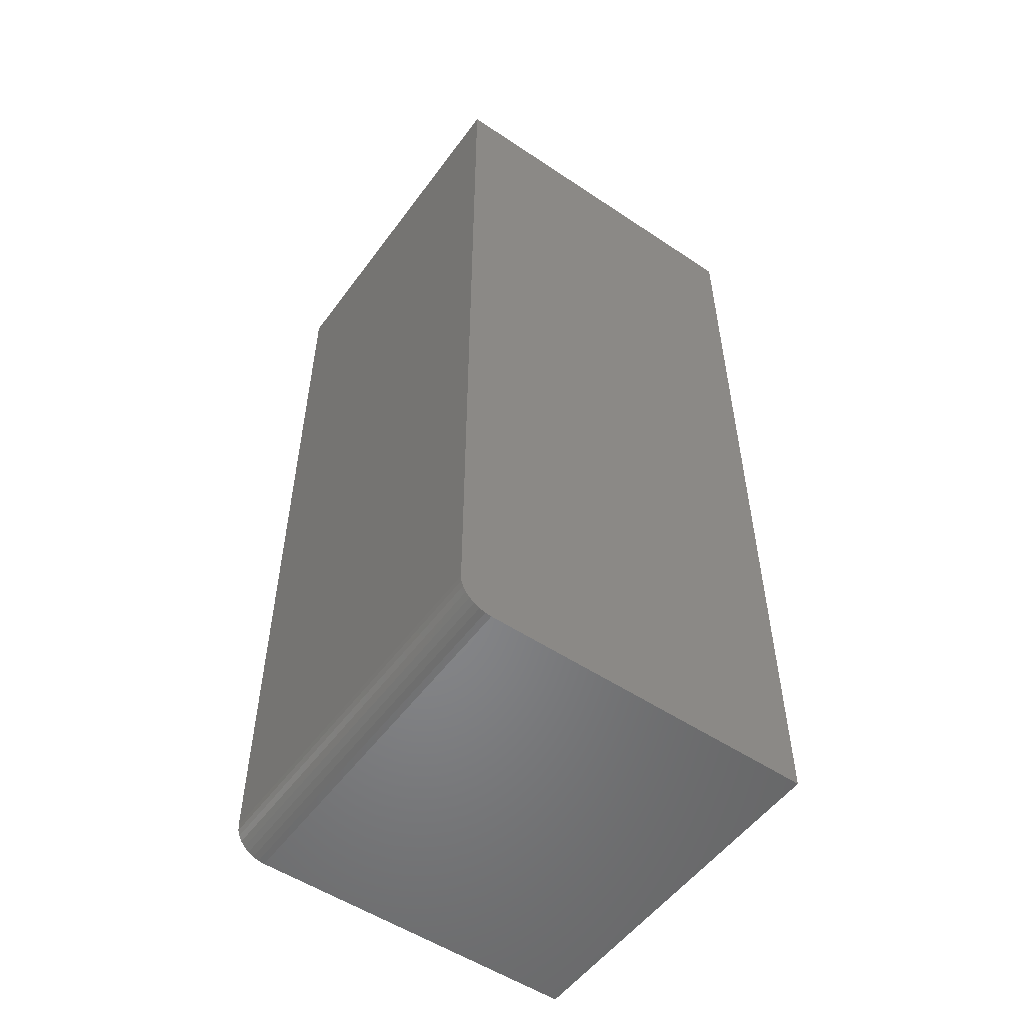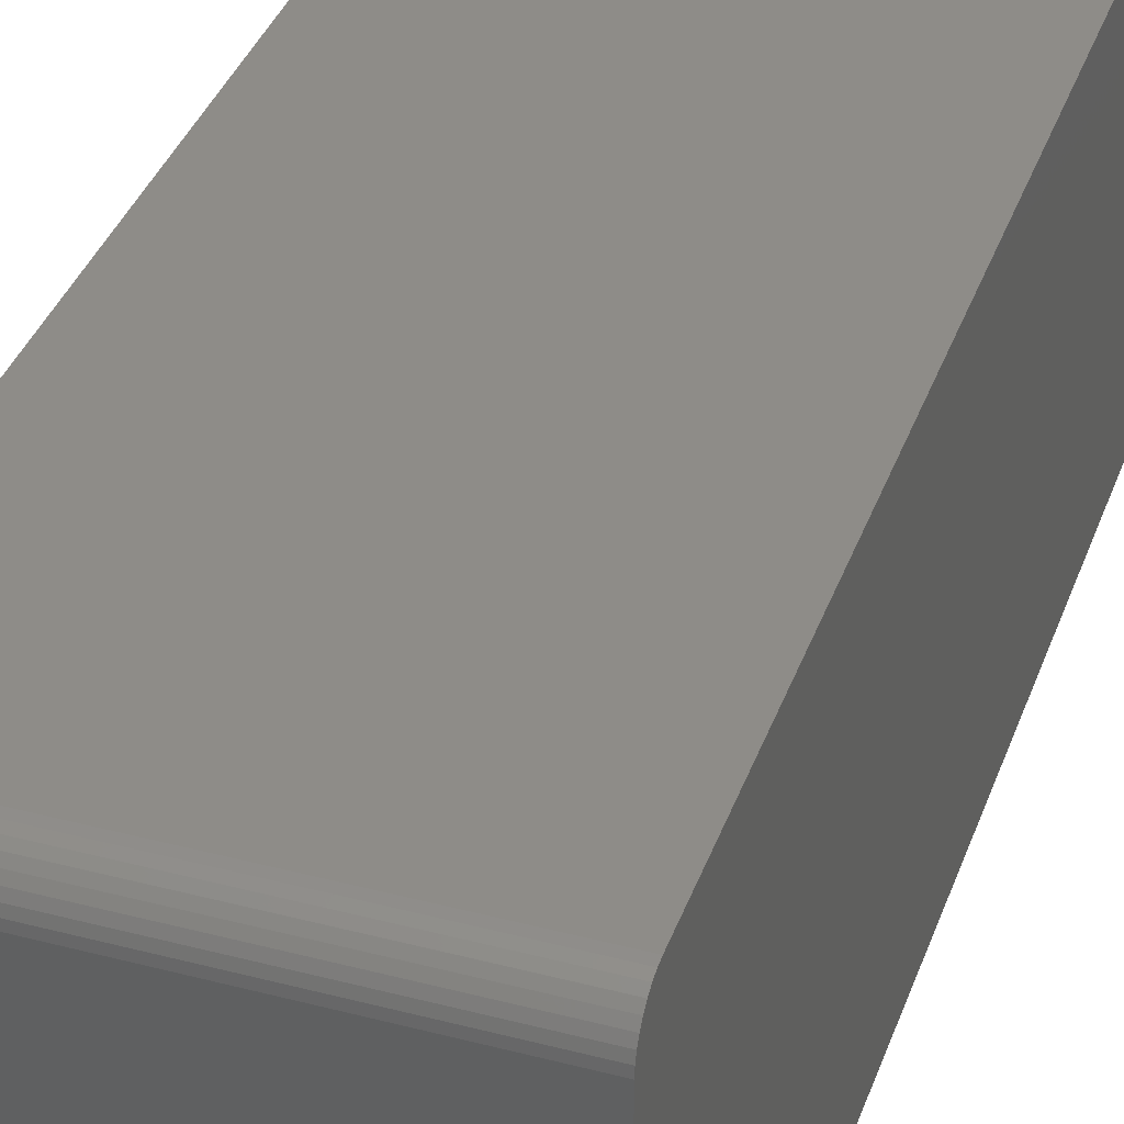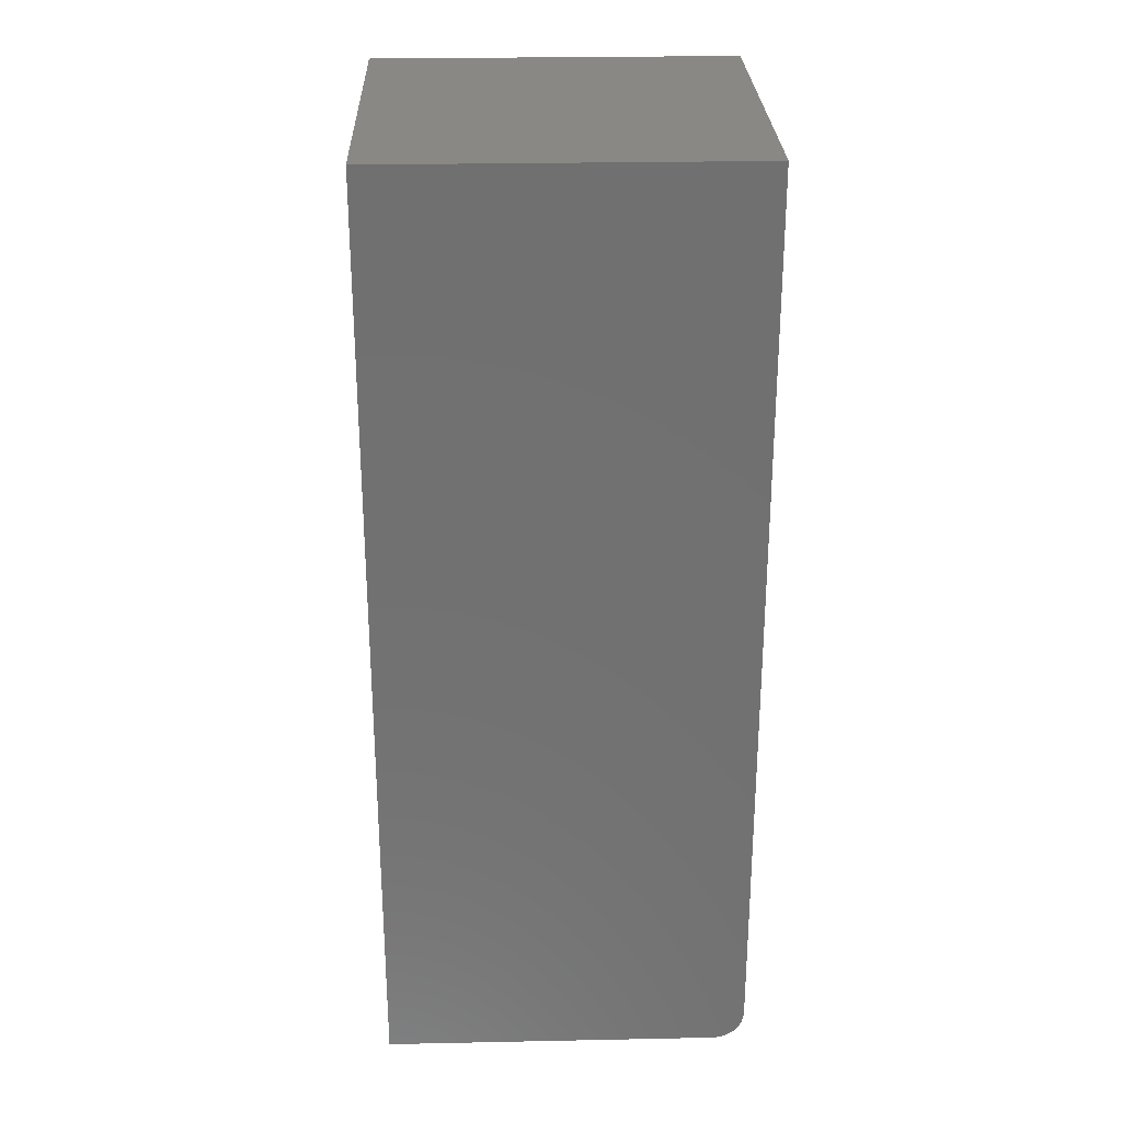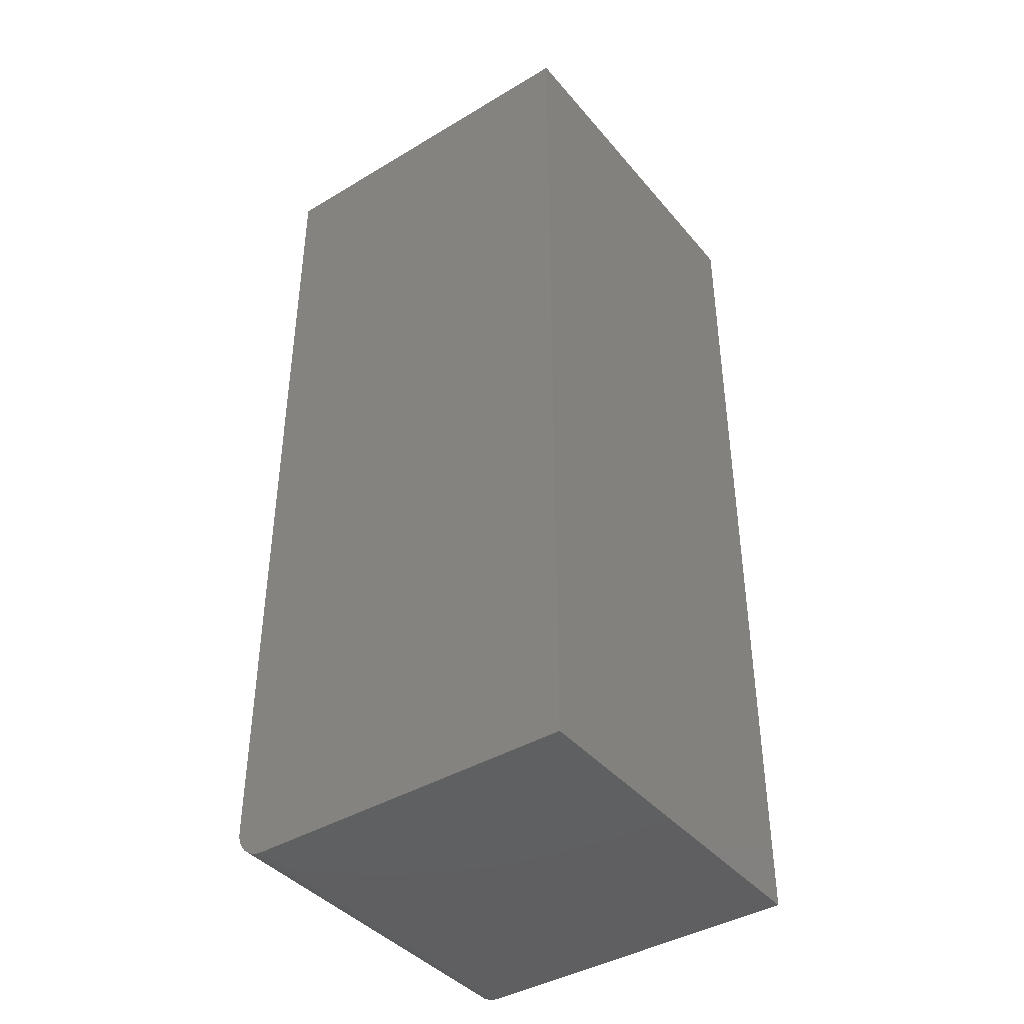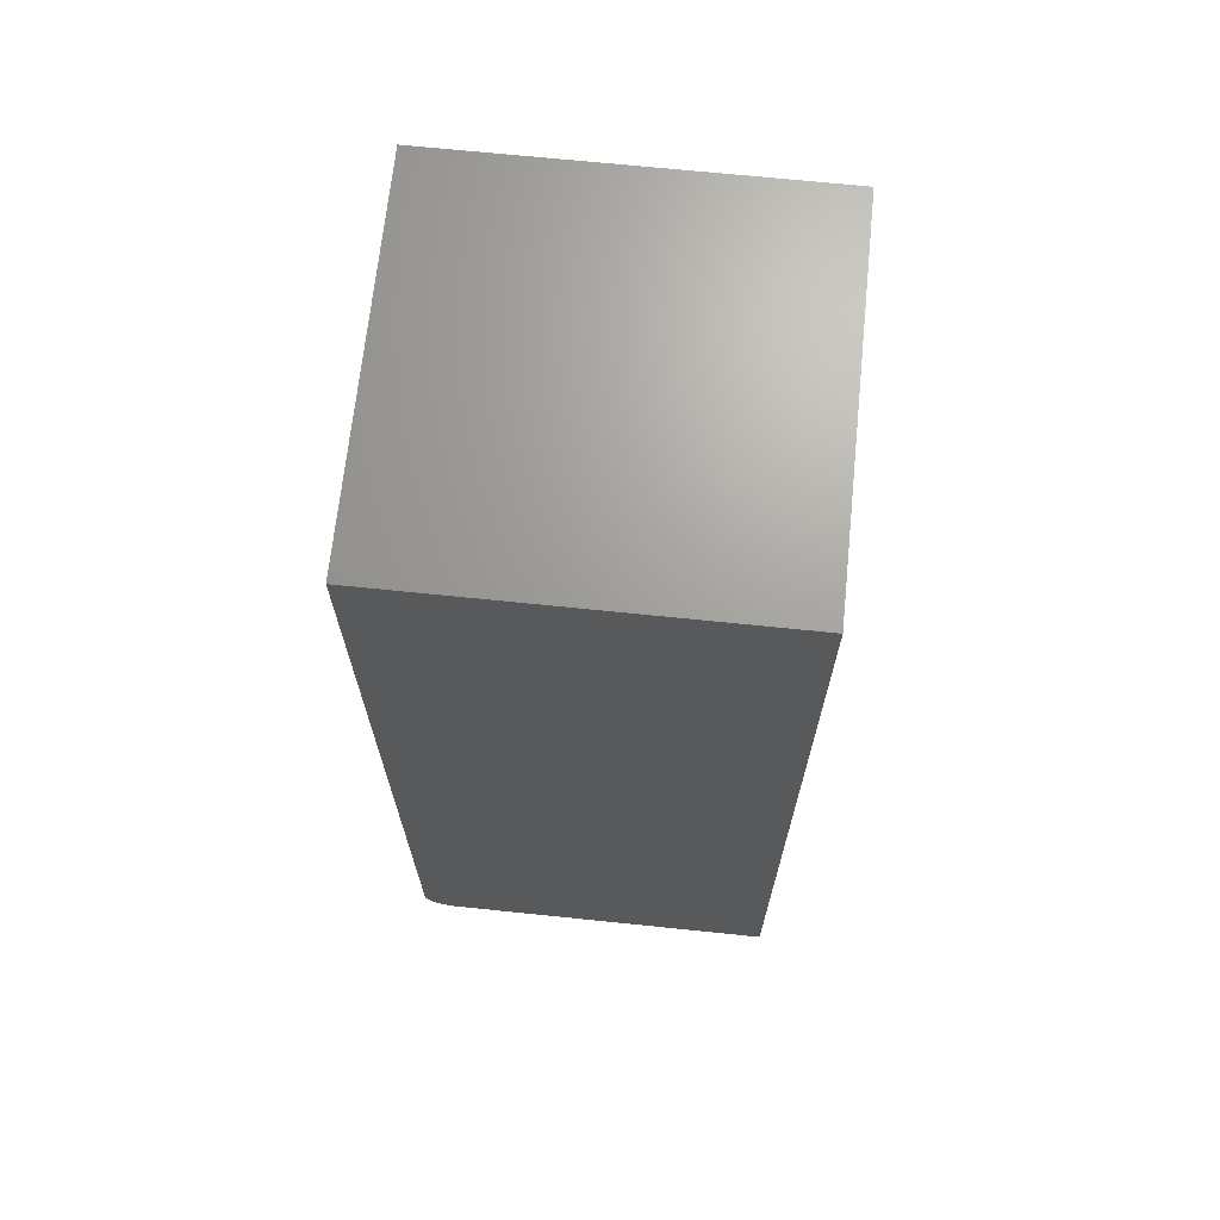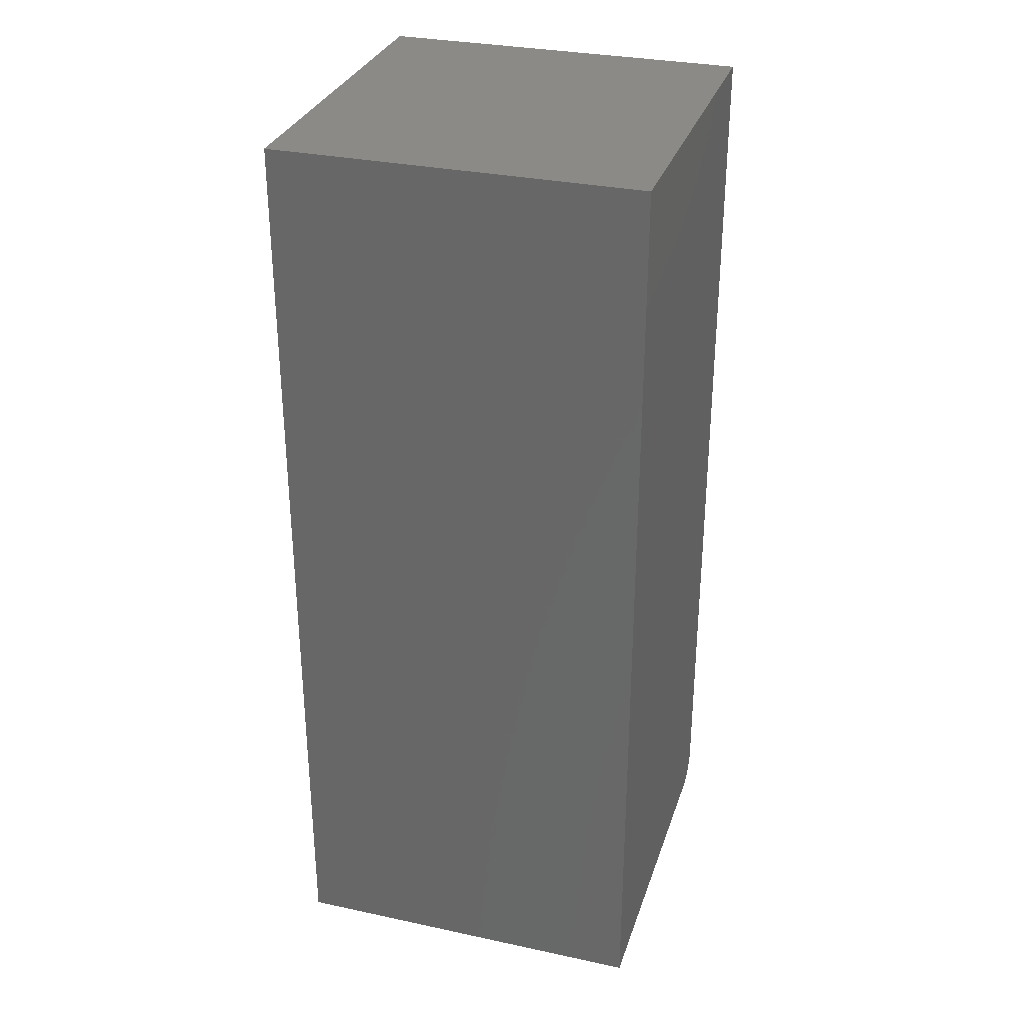
<metadata>
{"format":"stl","ext":"stl","renderer":"f3d","projection":"perspective","resolution":1024,"background":"white","views":[{"elev":-53.4,"azim":-125.5,"up":"+Z"},{"elev":37.2,"azim":-161.4,"up":"+Y"},{"elev":27.3,"azim":88.2,"up":"+Z"},{"elev":-40.9,"azim":-53.9,"up":"+Z"},{"elev":68.5,"azim":-84.1,"up":"+Z"},{"elev":31.1,"azim":17.0,"up":"+Z"}]}
</metadata>
<code>
# stl→obj: 24 verts, 44 faces
v 0.5211 0.04737 0
v 0.5211 0.2133 0
v 0.7026 0.04737 0
v 0.7026 0.2133 0
v 0.5211 0.2278 0.009646
v 0.5211 0.04737 0.4609
v 0.5211 0.2289 0.4609
v 0.5211 0.2289 0.01562
v 0.5211 0.2286 0.01258
v 0.5211 0.2164 0.0003002
v 0.5211 0.2263 0.006944
v 0.5211 0.2244 0.004576
v 0.5211 0.222 0.002633
v 0.5211 0.2193 0.001189
v 0.7026 0.2289 0.01562
v 0.7026 0.2289 0.4609
v 0.7026 0.2164 0.0003002
v 0.7026 0.2193 0.001189
v 0.7026 0.04737 0.4609
v 0.7026 0.2278 0.009646
v 0.7026 0.2286 0.01258
v 0.7026 0.222 0.002633
v 0.7026 0.2244 0.004576
v 0.7026 0.2263 0.006944
f 1 2 3
f 3 2 4
f 2 1 5
f 6 7 8
f 6 8 9
f 6 9 5
f 6 5 1
f 10 2 5
f 10 5 11
f 10 11 12
f 10 12 13
f 10 13 14
f 15 8 16
f 16 8 7
f 4 17 18
f 19 3 20
f 19 20 21
f 19 21 15
f 19 15 16
f 3 4 18
f 3 18 22
f 3 22 23
f 3 23 24
f 3 24 20
f 4 2 17
f 17 2 10
f 17 10 18
f 18 10 14
f 18 14 22
f 22 14 13
f 22 13 23
f 23 13 12
f 23 12 24
f 24 12 11
f 24 11 20
f 20 11 5
f 20 5 21
f 21 5 9
f 21 9 15
f 15 9 8
f 6 19 7
f 7 19 16
f 1 3 6
f 6 3 19

</code>
